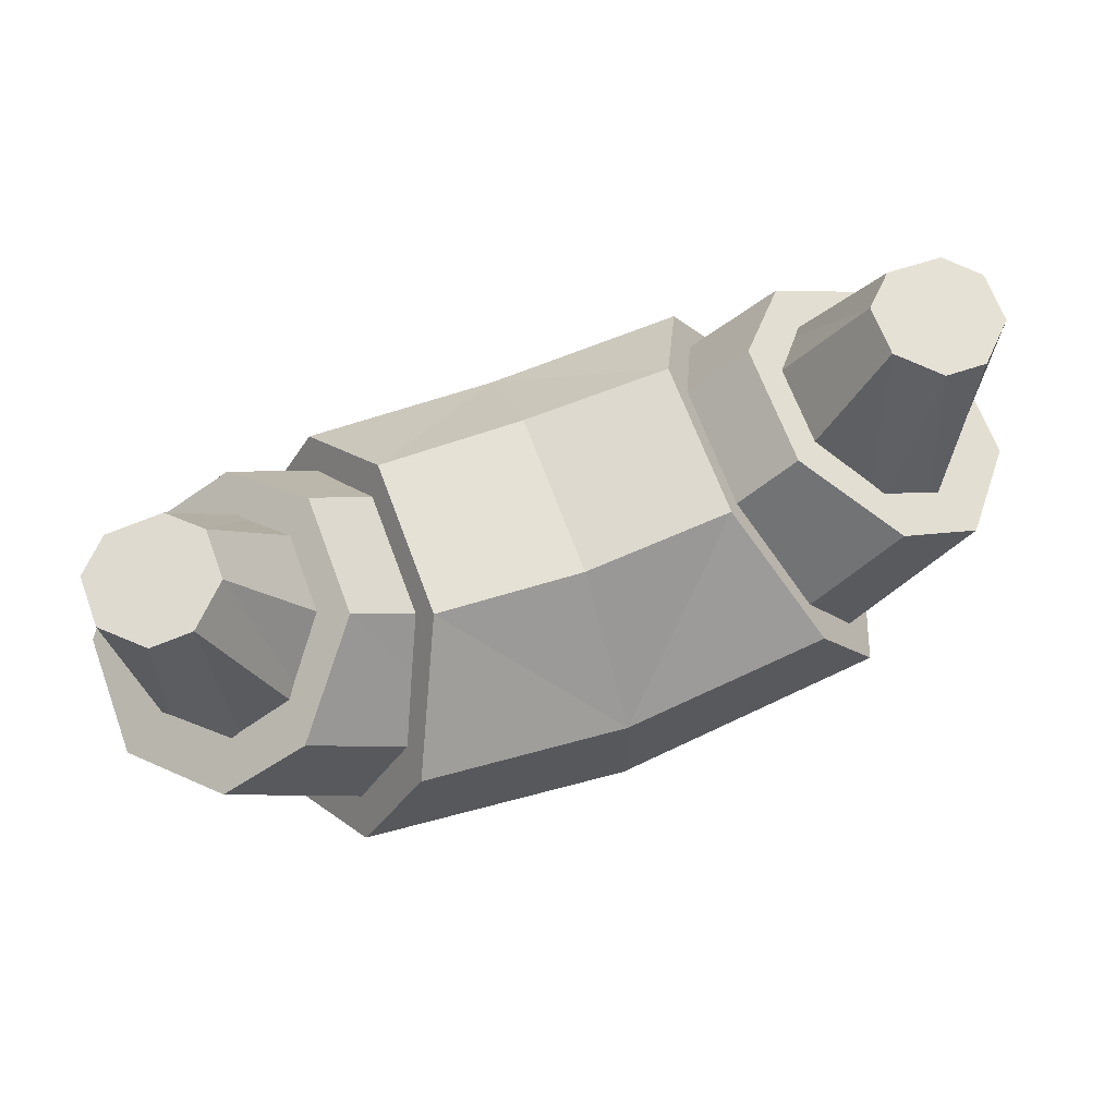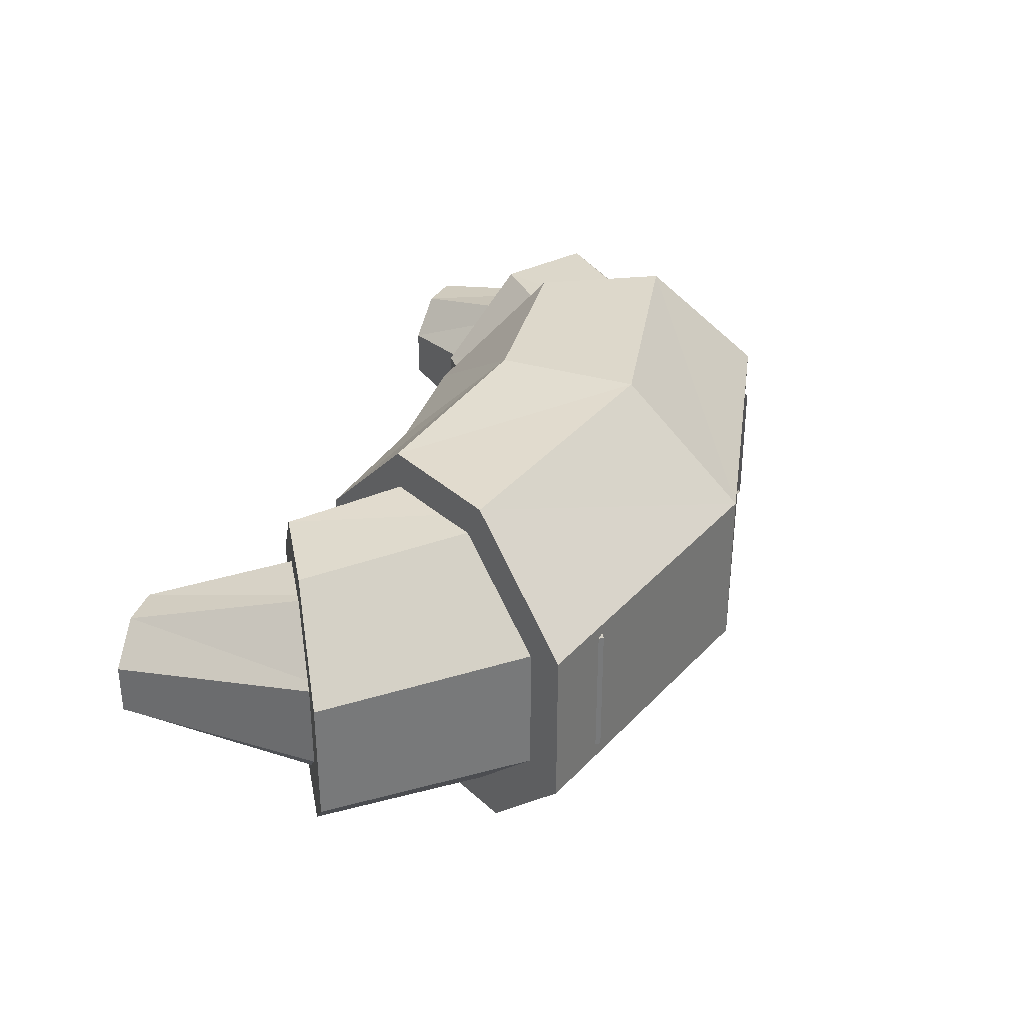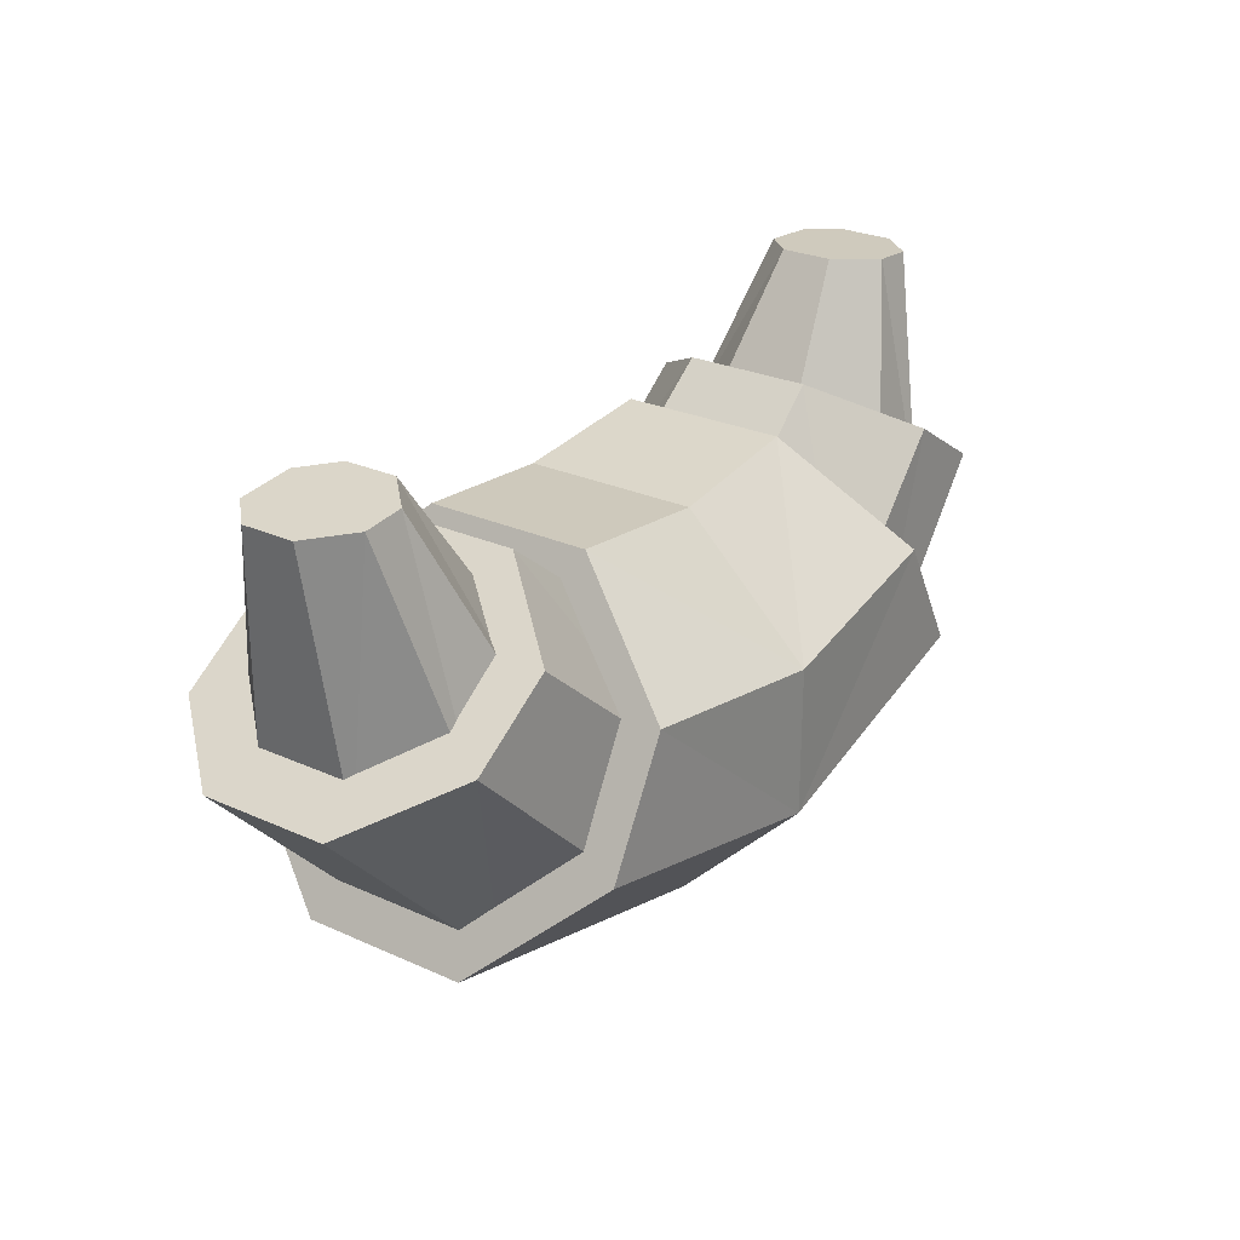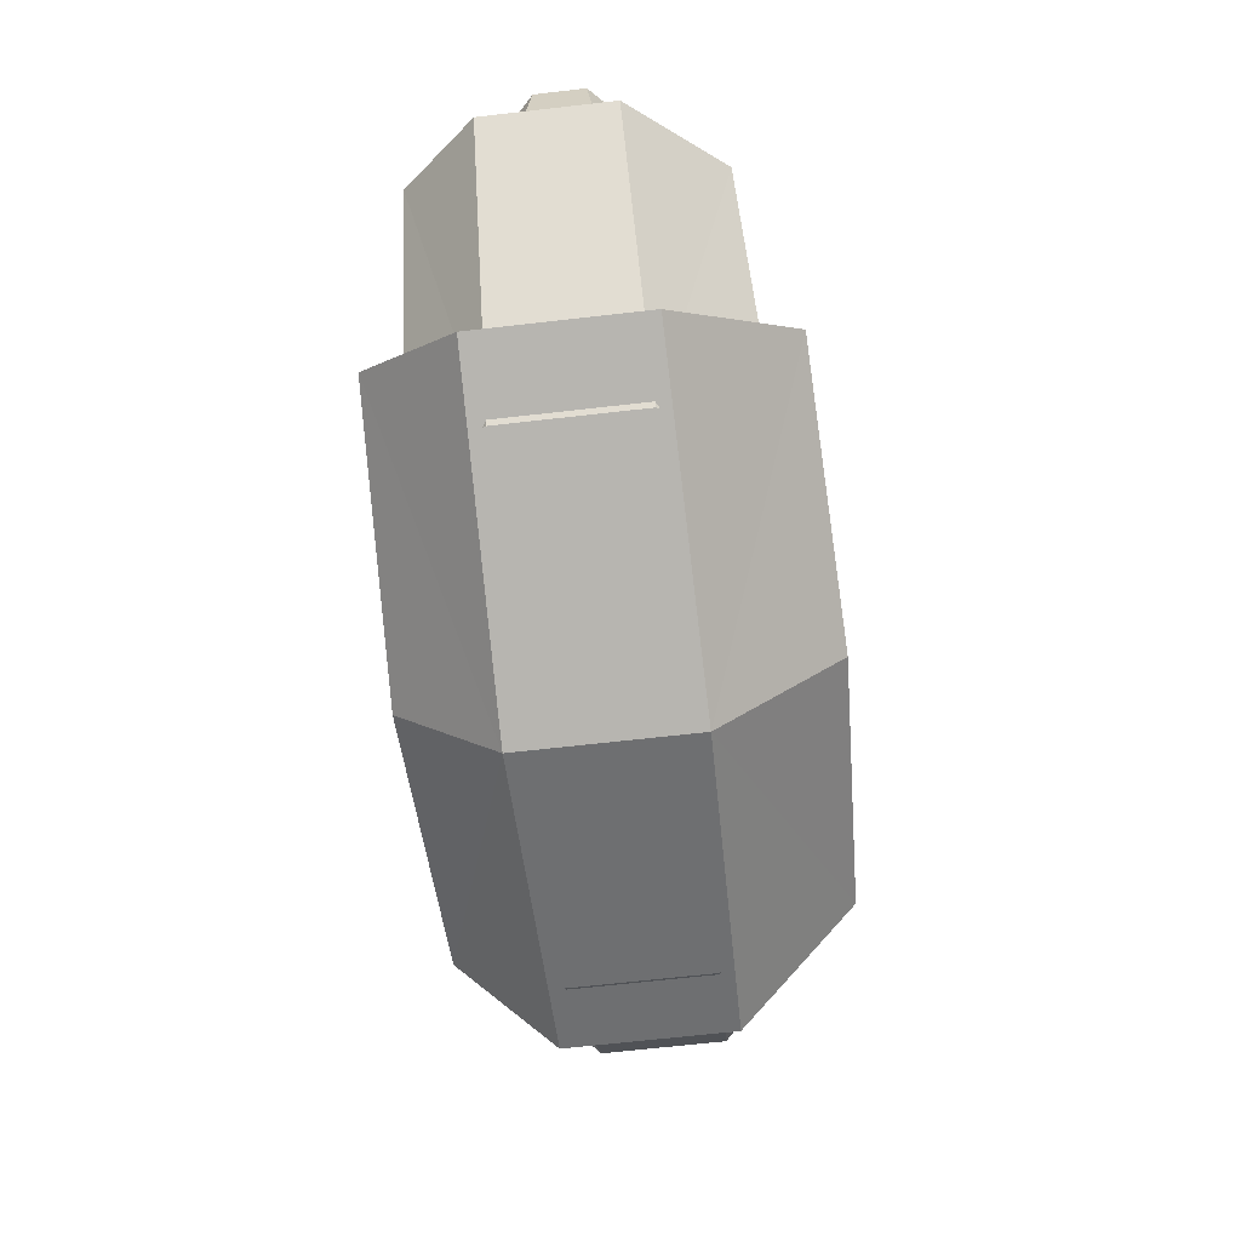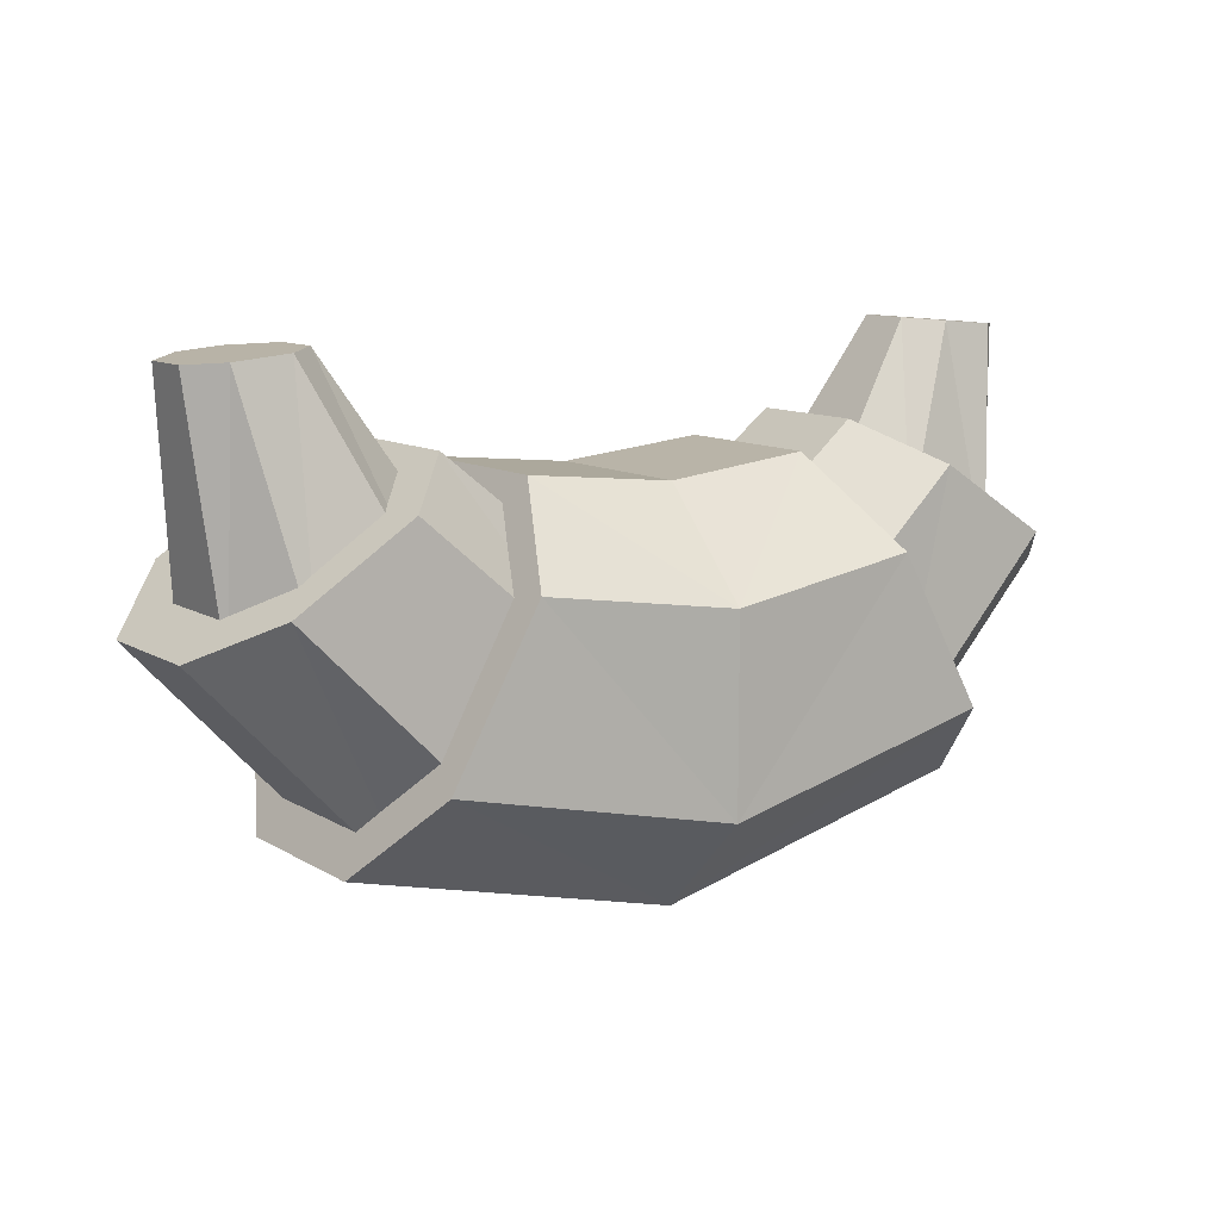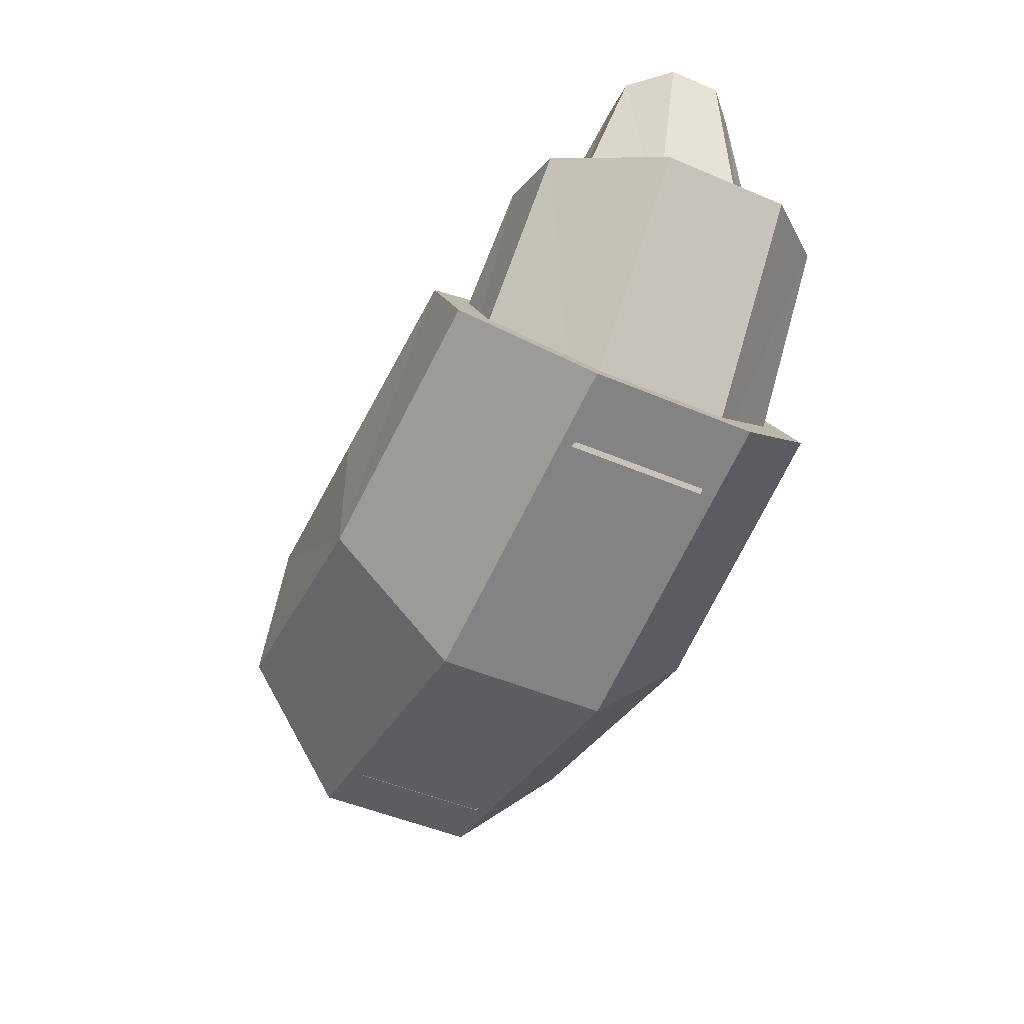
<metadata>
{"format":"obj","ext":"obj","renderer":"f3d","projection":"perspective","resolution":1024,"background":"white","views":[{"elev":67.3,"azim":159.6,"up":"+Z"},{"elev":33.2,"azim":111.7,"up":"+Y"},{"elev":26.7,"azim":125.2,"up":"+Z"},{"elev":-67.9,"azim":96.5,"up":"+Z"},{"elev":10.7,"azim":-34.7,"up":"+Z"},{"elev":-48.5,"azim":-115.4,"up":"+Z"}]}
</metadata>
<code>
o Croissant_Cube.086
v 0.5439 0.199 0.1824
v 0.6522 0.07372 0.113
v 0.3134 0.07372 0.33
v 0.4226 0.199 0.2601
v 0.2925 0.2627 0.1488
v 0.2097 0.09886 0.2967
v 0.4669 0.09886 -0.1623
v 0.3846 0.2627 -0.01552
v 0.2097 -0.1301 0.2967
v 0.2771 -0.2634 0.1764
v 0.4 -0.2634 -0.04288
v 0.4669 -0.1301 -0.1623
v 0.2829 0.2172 -0.07987
v 0.3636 0.08091 -0.1916
v 0.1074 0.08091 0.1633
v 0.1877 0.2172 0.05199
v 0.3134 -0.1013 0.33
v 0.4022 -0.2033 0.2731
v 0.5641 -0.2033 0.1695
v 0.6522 -0.1013 0.113
v 0.3636 -0.1096 -0.1916
v 0.298 -0.2205 -0.1007
v 0.1728 -0.2205 0.07273
v 0.1074 -0.1096 0.1633
v 0.5634 0.0772 0.4457
v 0.6162 0.02564 0.4411
v 0.4513 0.02564 0.4556
v 0.5044 0.0772 0.4509
v 0.4945 0.1536 0.1335
v 0.583 0.05581 0.08926
v 0.302 0.05581 0.2297
v 0.3901 0.1536 0.1857
v 0.4513 -0.0464 0.4556
v 0.4945 -0.08835 0.4518
v 0.5733 -0.08835 0.4449
v 0.6162 -0.0464 0.4411
v 0.583 -0.08088 0.08926
v 0.511 -0.1605 0.1252
v 0.3737 -0.1605 0.1939
v 0.302 -0.08088 0.2297
v -0.5439 0.199 0.1824
v -0.6522 0.07372 0.113
v -0.3134 0.07372 0.33
v -0.4226 0.199 0.2601
v -0.2925 0.2627 0.1488
v -0.2097 0.09886 0.2967
v -0.4669 0.09886 -0.1623
v -0.3846 0.2627 -0.01552
v 0 0.2749 -0.1018
v 0 0.1037 -0.2749
v 0 0.1037 0.2749
v 0 0.2749 0.1025
v -0.2097 -0.1301 0.2967
v -0.2771 -0.2634 0.1764
v -0.4 -0.2634 -0.04288
v -0.4669 -0.1301 -0.1623
v 0 -0.1356 -0.2749
v 0 -0.2749 -0.1341
v 0 -0.2749 0.1346
v 0 -0.1356 0.2749
v -0.2829 0.2172 -0.07987
v -0.3636 0.08091 -0.1916
v -0.1074 0.08091 0.1633
v -0.1877 0.2172 0.05199
v -0.3134 -0.1013 0.33
v -0.4022 -0.2033 0.2731
v -0.5641 -0.2033 0.1695
v -0.6522 -0.1013 0.113
v -0.3636 -0.1096 -0.1916
v -0.298 -0.2205 -0.1007
v -0.1728 -0.2205 0.07273
v -0.1074 -0.1096 0.1633
v -0.5634 0.0772 0.4457
v -0.6162 0.02564 0.4411
v -0.4513 0.02564 0.4556
v -0.5044 0.0772 0.4509
v -0.4945 0.1536 0.1335
v -0.583 0.05581 0.08926
v -0.302 0.05581 0.2297
v -0.3901 0.1536 0.1857
v -0.4513 -0.0464 0.4556
v -0.4945 -0.08835 0.4518
v -0.5733 -0.08835 0.4449
v -0.6162 -0.0464 0.4411
v -0.583 -0.08088 0.08926
v -0.511 -0.1605 0.1252
v -0.3737 -0.1605 0.1939
v -0.302 -0.08088 0.2297
f 50 12 57
f 9 51 60
f 58 10 59
f 14 20 21
f 8 50 49
f 52 6 5
f 49 5 8
f 59 9 60
f 11 57 12
f 6 9 10
f 17 15 24
f 22 18 23
f 1 14 13
f 16 3 4
f 13 4 1
f 23 17 24
f 19 21 20
f 3 17 18
f 30 36 37
f 33 31 40
f 38 34 39
f 25 30 29
f 32 27 28
f 29 28 25
f 39 33 40
f 35 37 36
f 27 33 34
f 56 50 57
f 53 51 46
f 58 54 55
f 68 62 69
f 50 48 49
f 46 52 45
f 45 49 48
f 59 53 54
f 55 57 58
f 46 47 54
f 65 63 43
f 70 66 67
f 62 41 61
f 43 64 44
f 44 61 41
f 71 65 66
f 67 69 70
f 43 42 66
f 84 78 85
f 81 79 75
f 86 82 83
f 78 73 77
f 75 80 76
f 76 77 73
f 87 81 82
f 83 85 86
f 75 74 82
f 50 7 12
f 9 6 51
f 58 11 10
f 14 2 20
f 8 7 50
f 52 51 6
f 49 52 5
f 59 10 9
f 11 58 57
f 10 11 7
f 11 12 7
f 7 8 5
f 10 7 6
f 5 6 7
f 17 3 15
f 22 19 18
f 1 2 14
f 16 15 3
f 13 16 4
f 23 18 17
f 19 22 21
f 18 19 2
f 19 20 2
f 2 1 4
f 18 2 3
f 4 3 2
f 30 26 36
f 33 27 31
f 38 35 34
f 25 26 30
f 32 31 27
f 29 32 28
f 39 34 33
f 35 38 37
f 34 35 26
f 35 36 26
f 26 25 28
f 34 26 27
f 28 27 26
f 56 47 50
f 53 60 51
f 58 59 54
f 68 42 62
f 50 47 48
f 46 51 52
f 45 52 49
f 59 60 53
f 55 56 57
f 56 55 47
f 55 54 47
f 54 53 46
f 46 45 47
f 45 48 47
f 65 72 63
f 70 71 66
f 62 42 41
f 43 63 64
f 44 64 61
f 71 72 65
f 67 68 69
f 68 67 42
f 67 66 42
f 66 65 43
f 43 44 42
f 44 41 42
f 84 74 78
f 81 88 79
f 86 87 82
f 78 74 73
f 75 79 80
f 76 80 77
f 87 88 81
f 83 84 85
f 84 83 74
f 83 82 74
f 82 81 75
f 75 76 74
f 76 73 74

</code>
